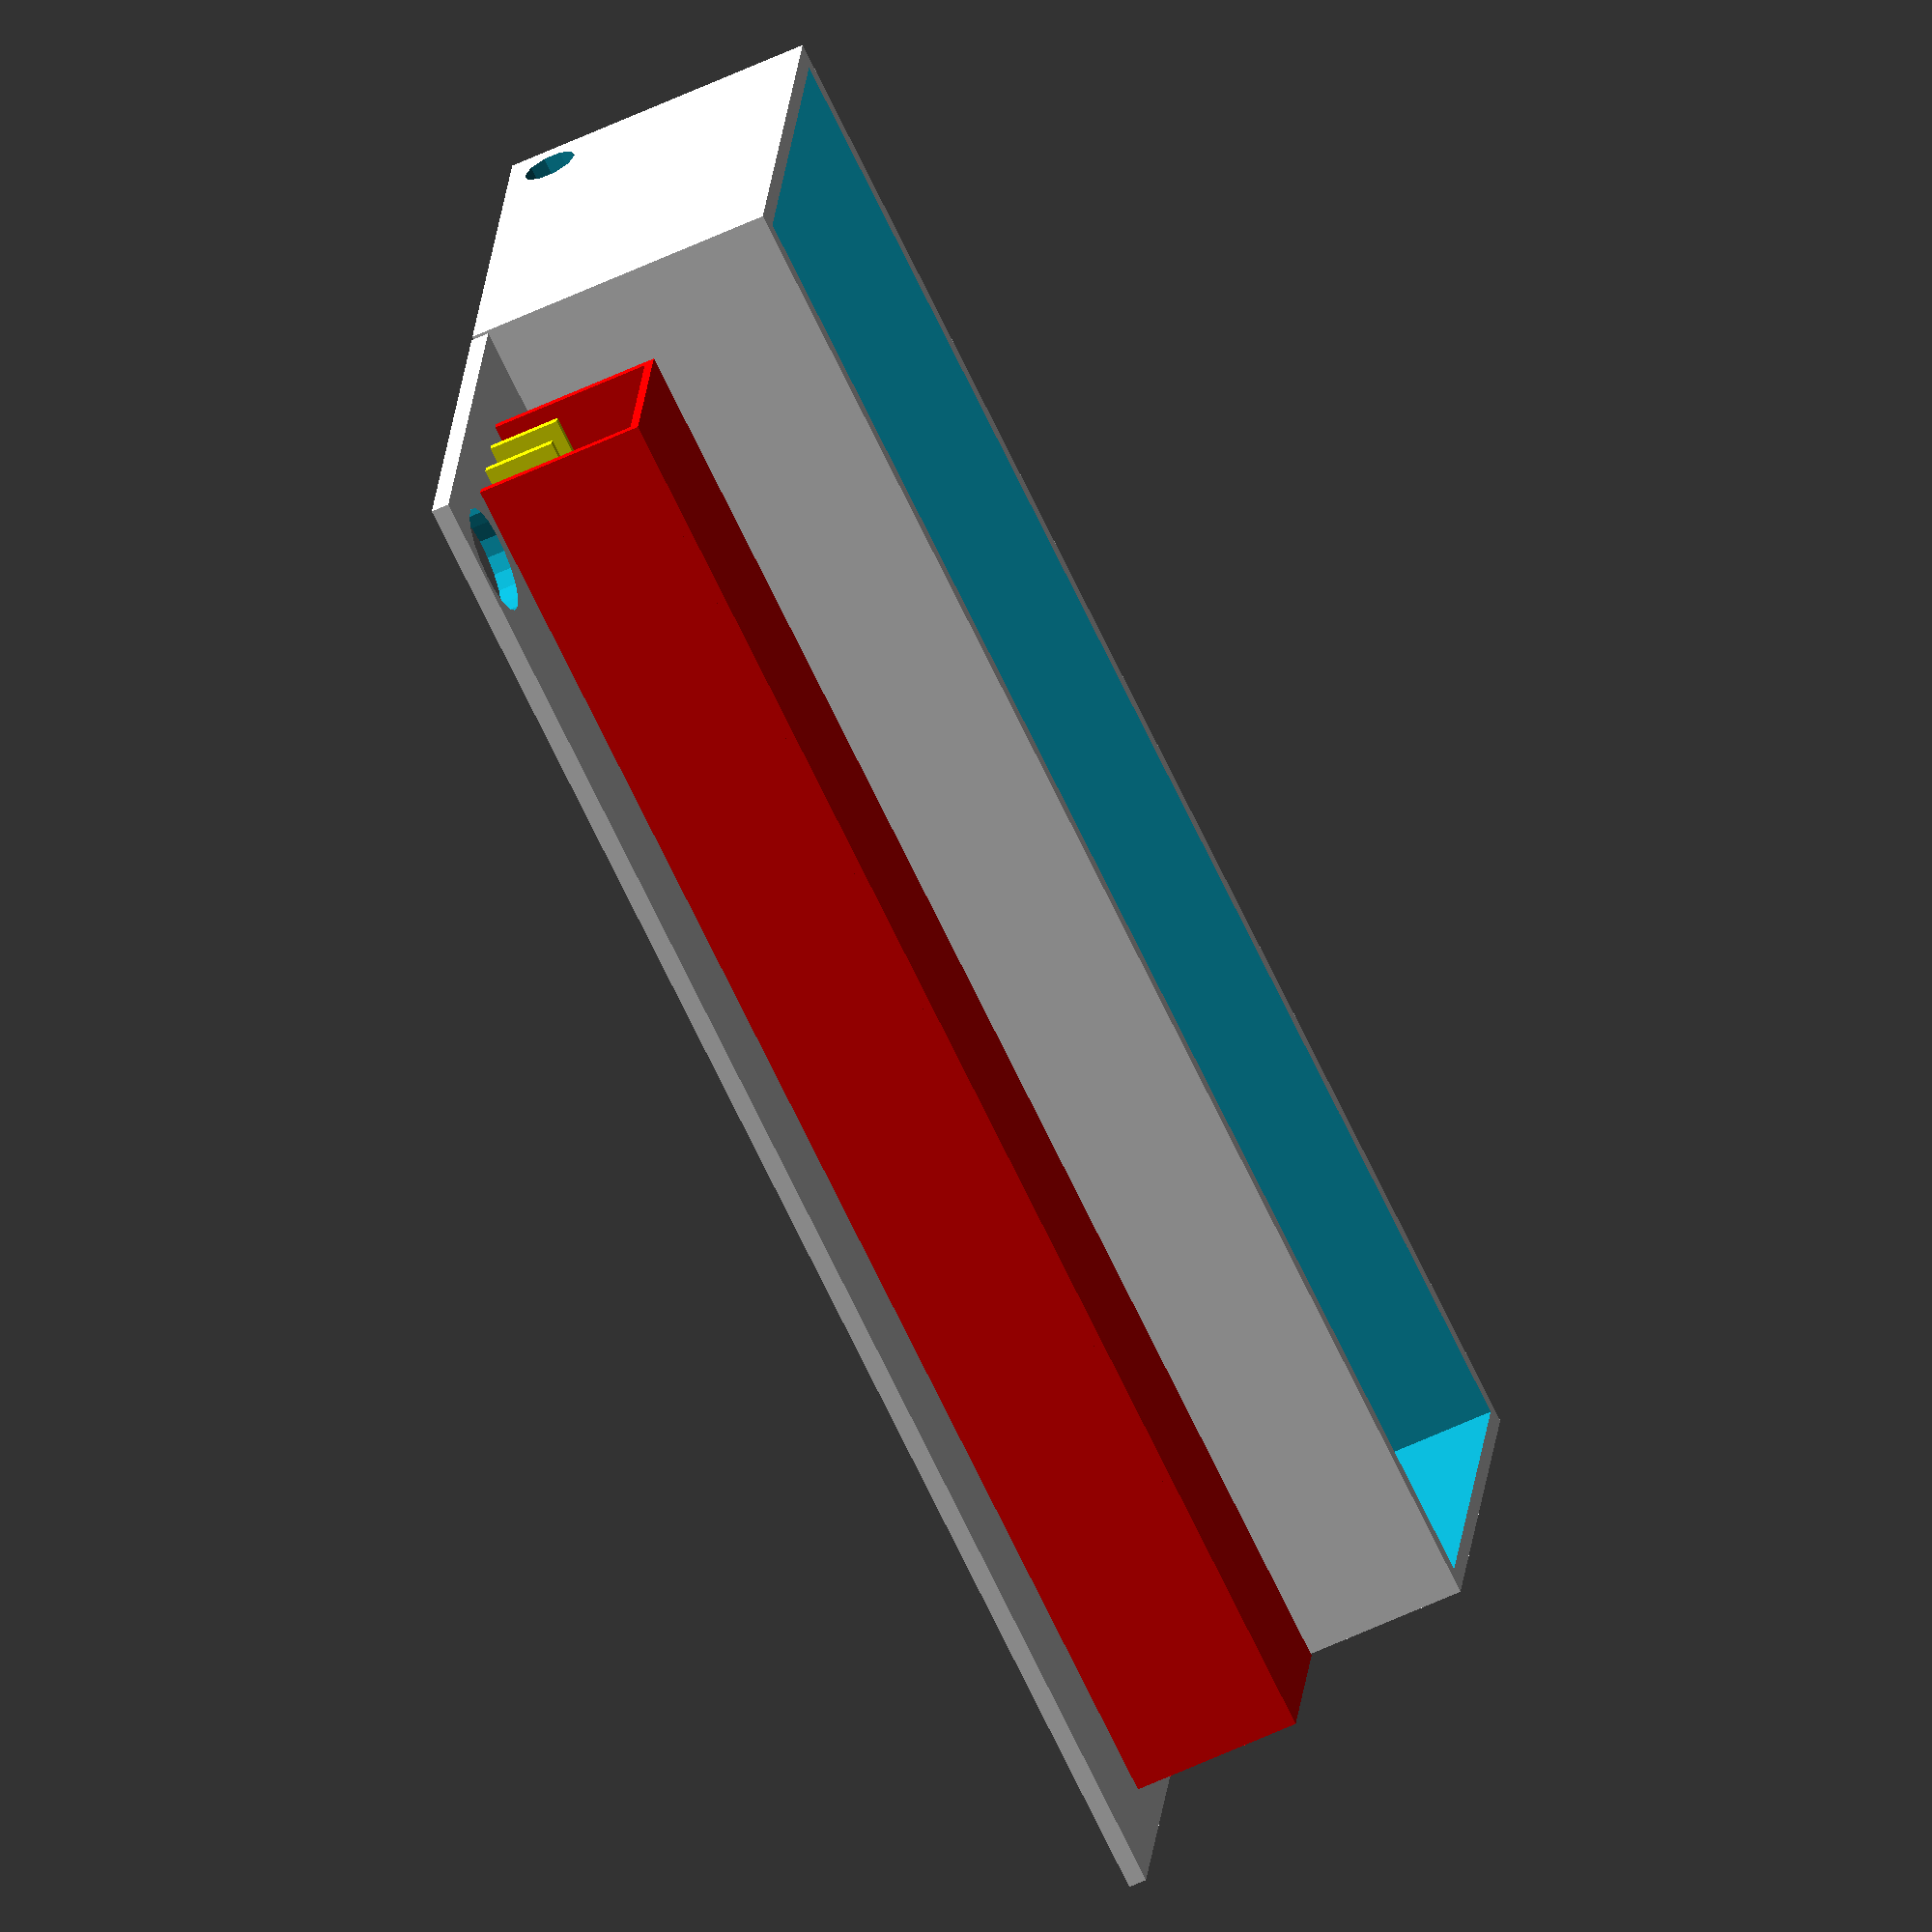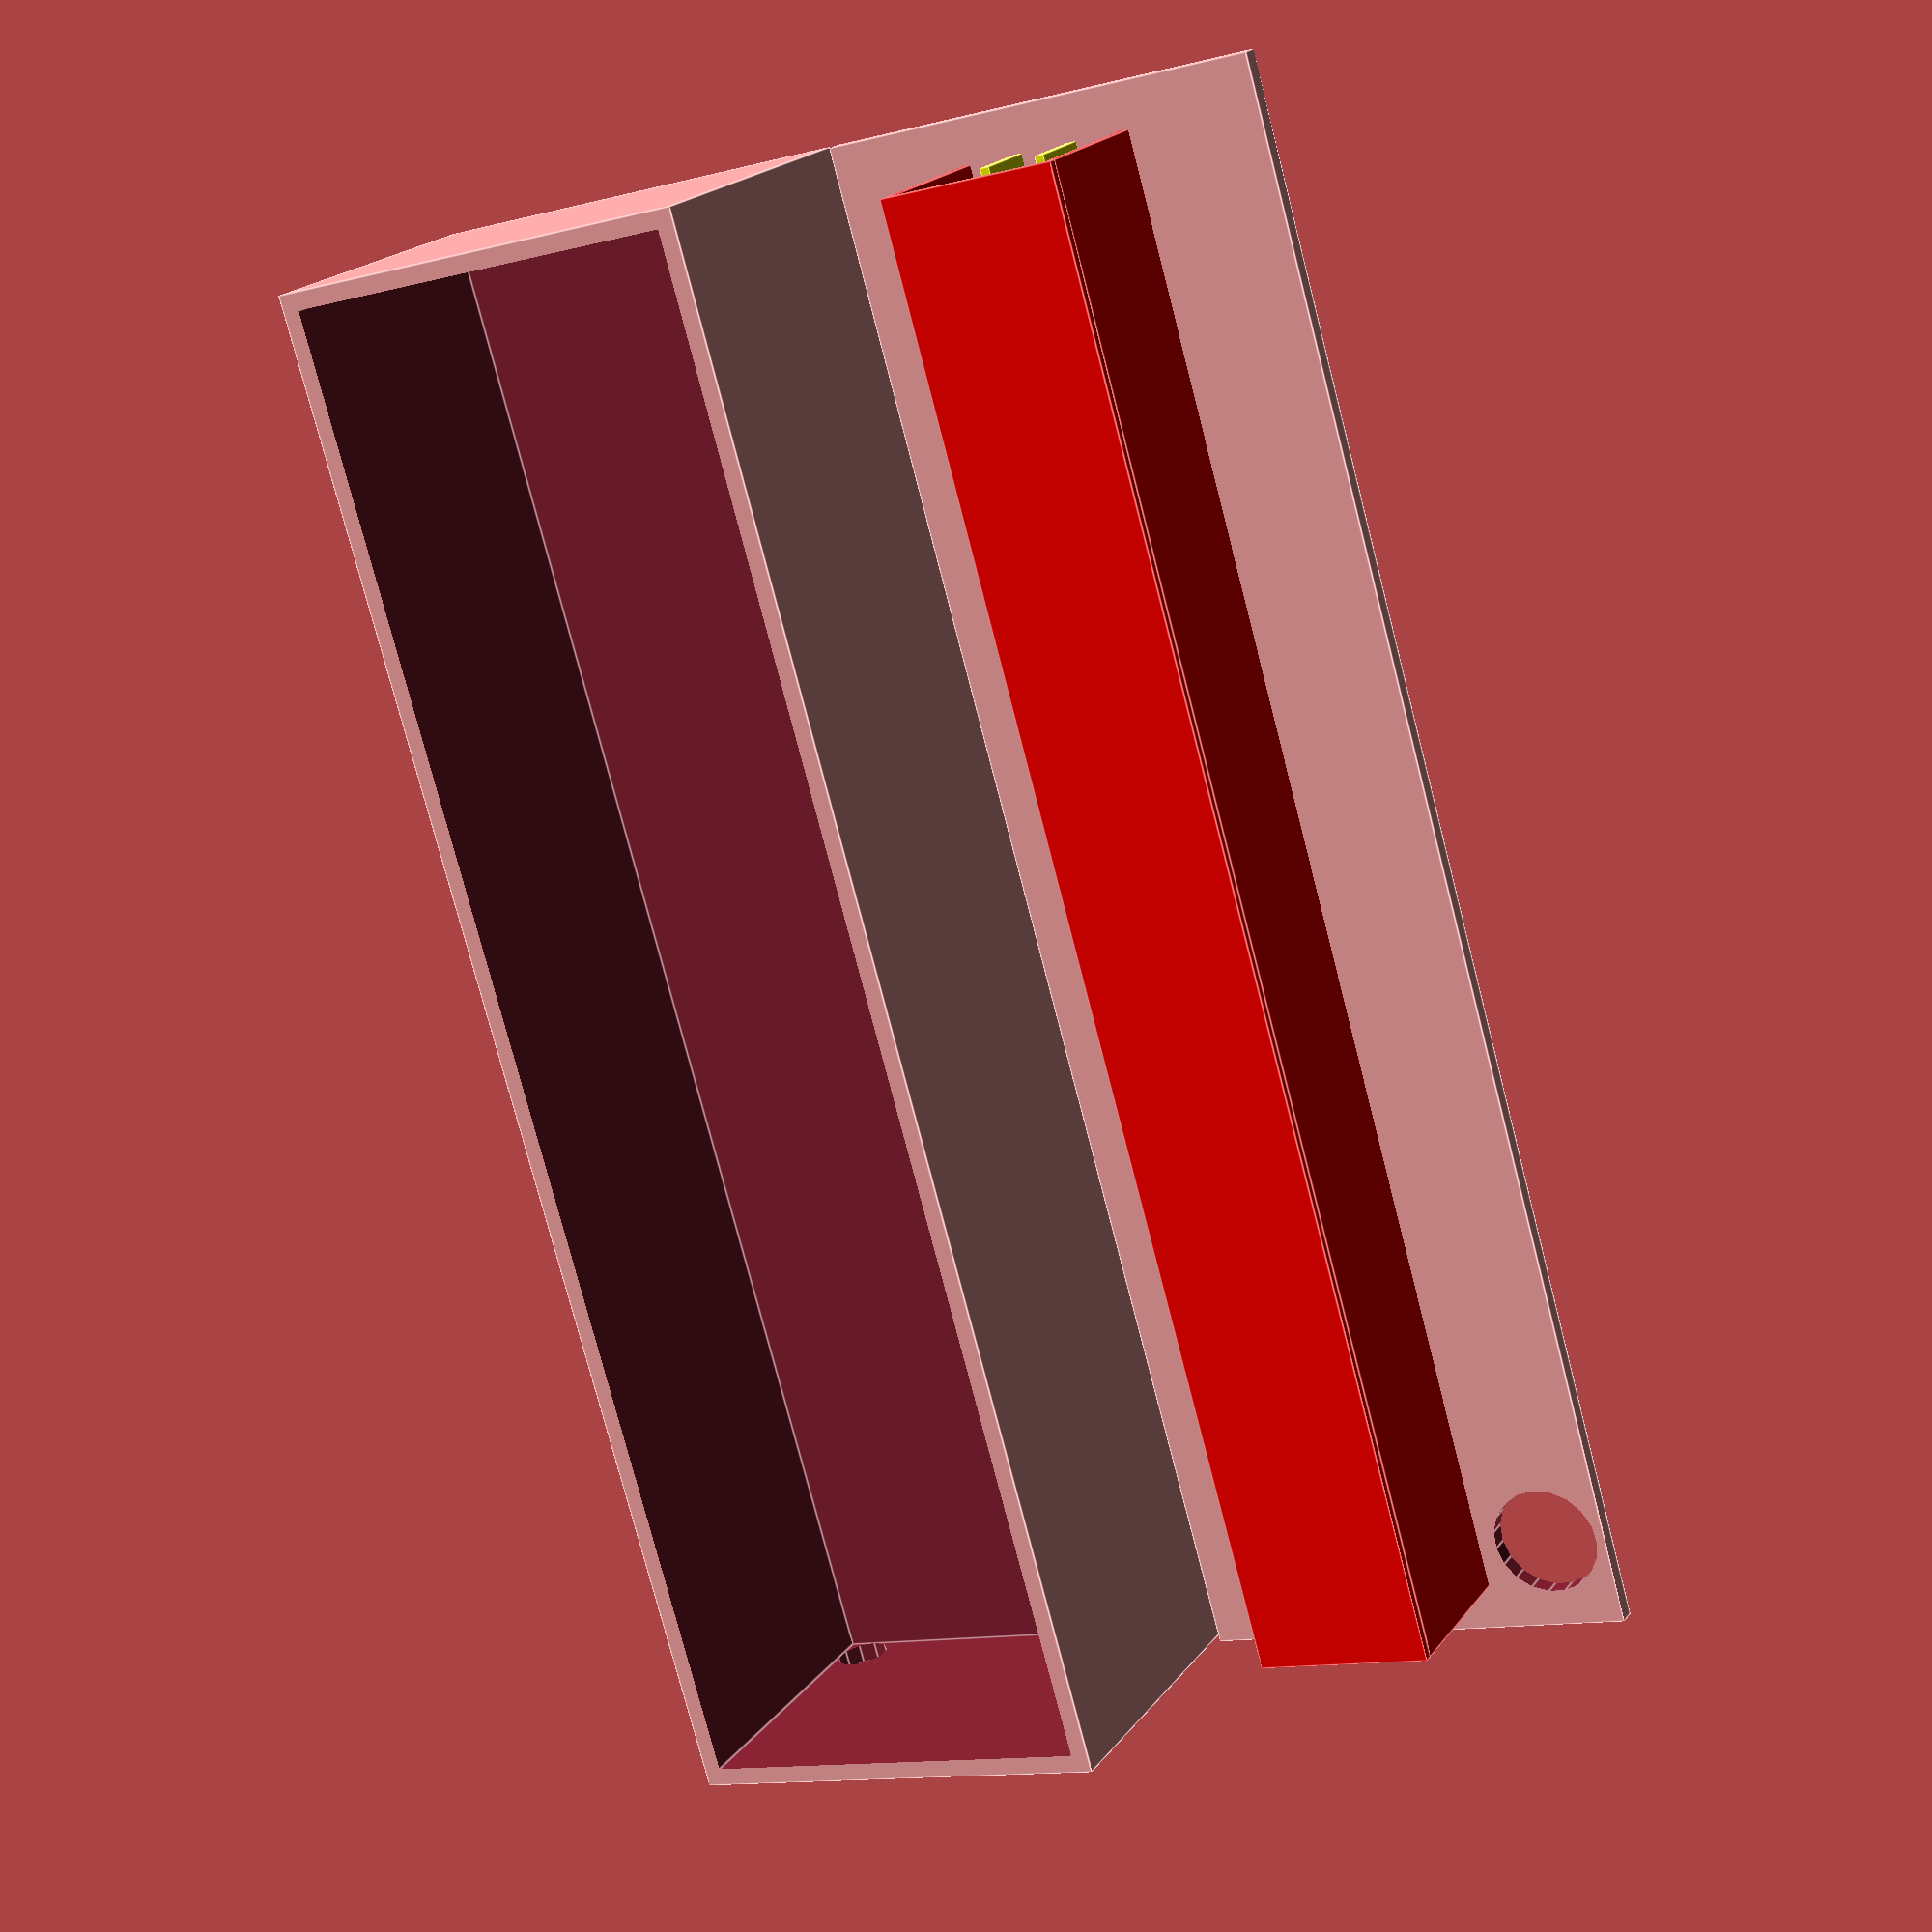
<openscad>


width=175;
height=35;
length=50;



module bottomBox() {
  difference() {
      cube([width, length, height]);
      translate([2,2,2]) cube([width-4, length-4, height]);
      translate([-10, length-5,5]) rotate([0, 90, 0]) cylinder(20, 3.0, 3.0); 
  }
}

//bottomBox();

module top() {
difference() {
    cube([width, length, 2]);
   translate([8, length / 2 - 4.5/2, -1]) cube([width- 16, 4.5, 4]);    
}    

color("red") translate([5, length/2 -10, 20])cube([width - 10, 20, 1]);
color("red") translate([5, length/2 -10, 0])cube([width - 10, 1, 20]);
color("red") translate([5, length/2 + 9, 0])cube([width - 10, 1, 20]);

color("yellow") translate([5, length/2 -4.5/2 -1.5, 0])cube([width - 10, 1, 10]);
color("yellow") translate([5, length/2 + 4.5/2 + 0.5, 0])cube([width - 10, 1, 10]);

}

translate([0, length +1,0 ]) bottomBox();
difference() {
    top();
      translate([10,7,-15]) cylinder(20, 6.0, 6.0) ;   
}
</openscad>
<views>
elev=238.0 azim=191.3 roll=243.9 proj=o view=wireframe
elev=339.5 azim=253.8 roll=26.2 proj=p view=edges
</views>
